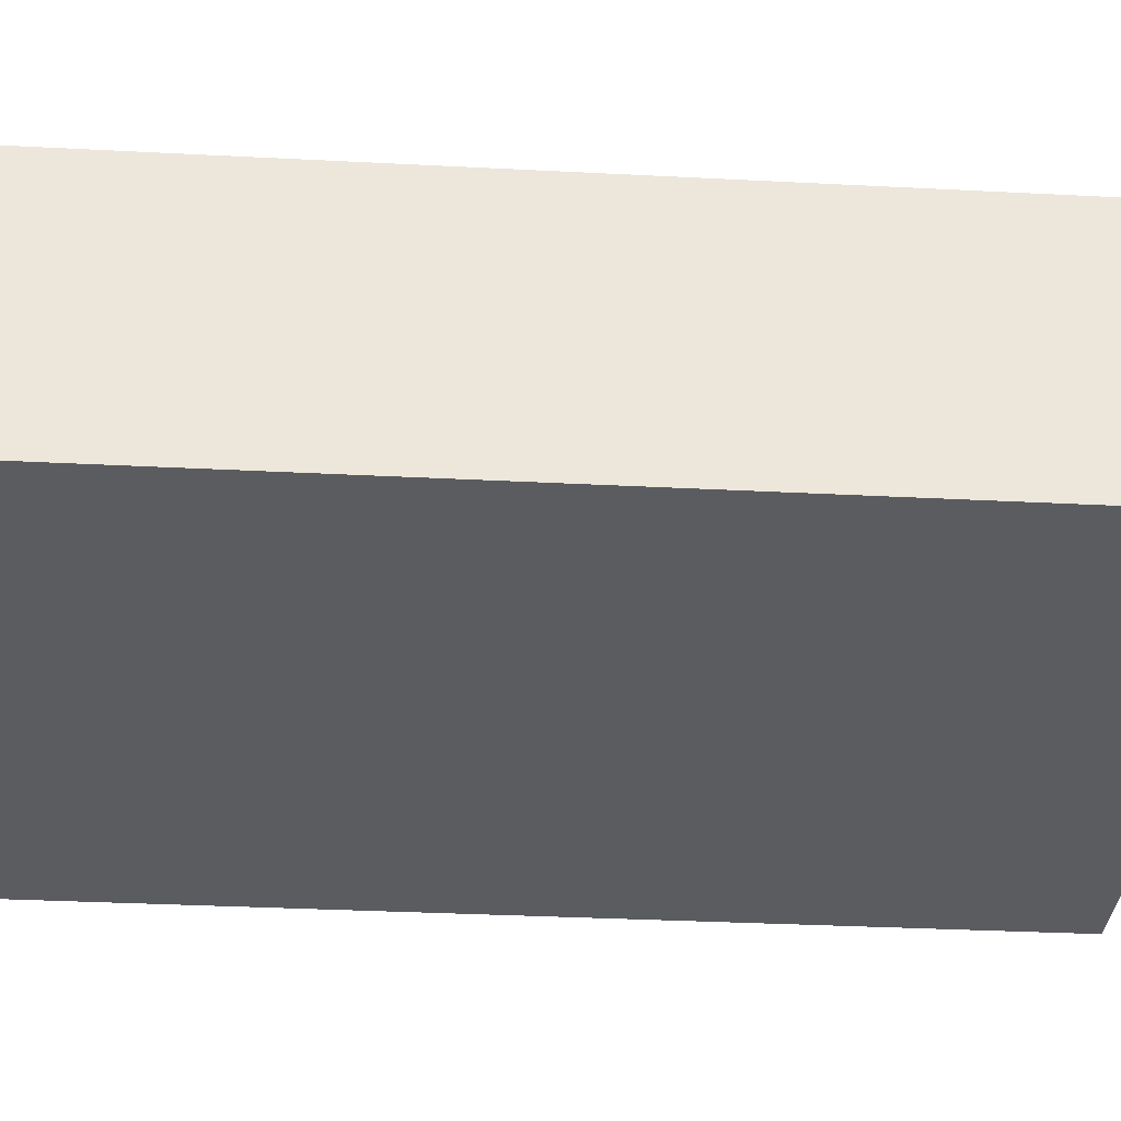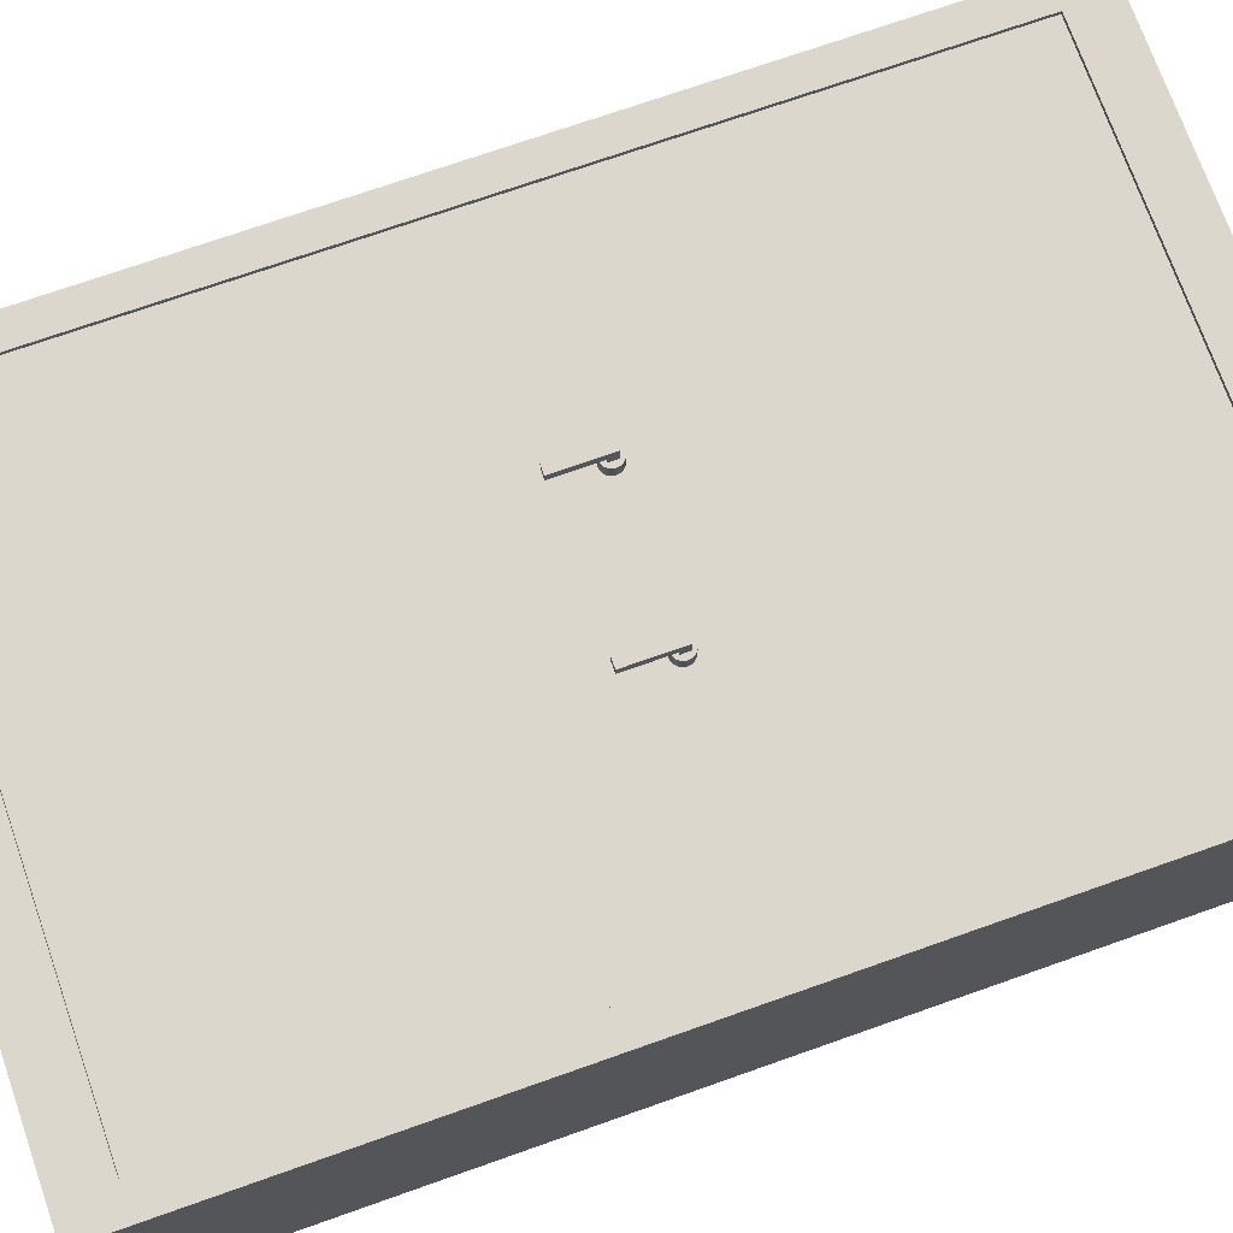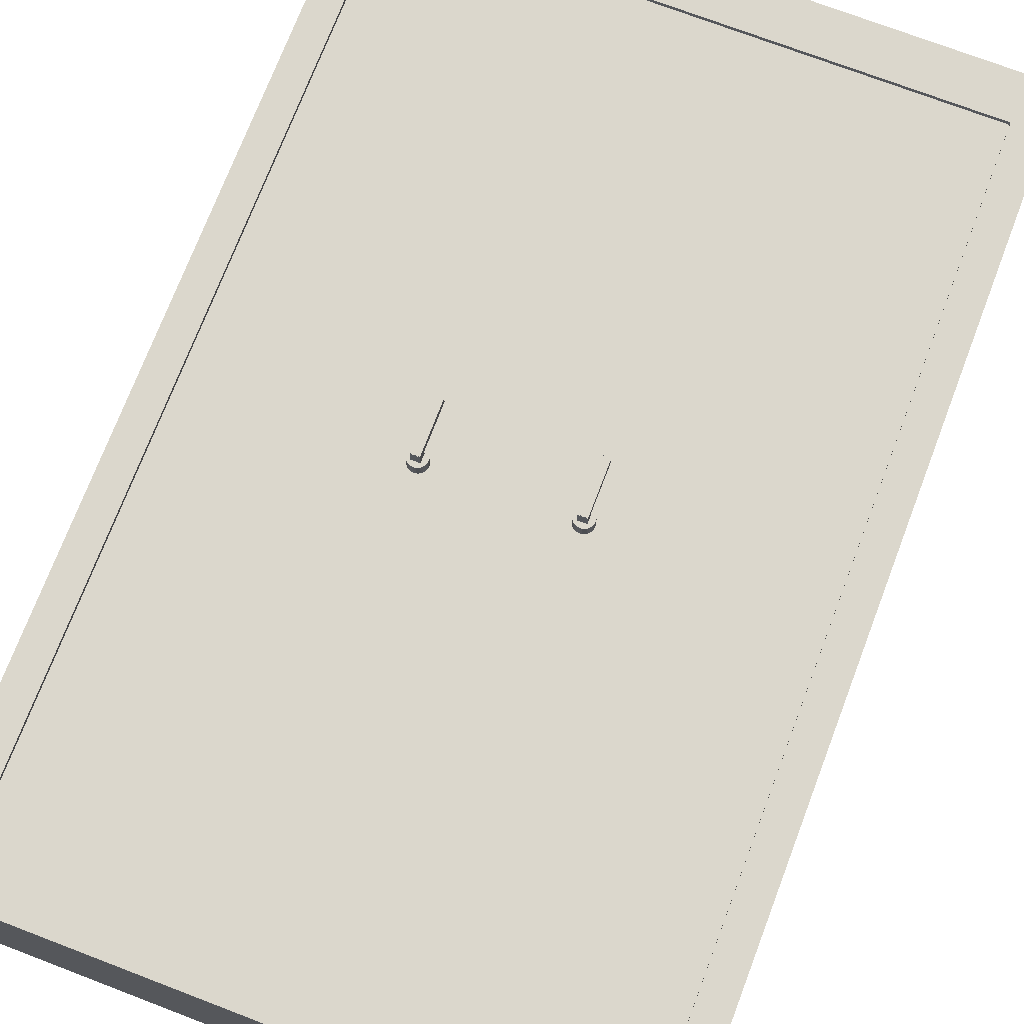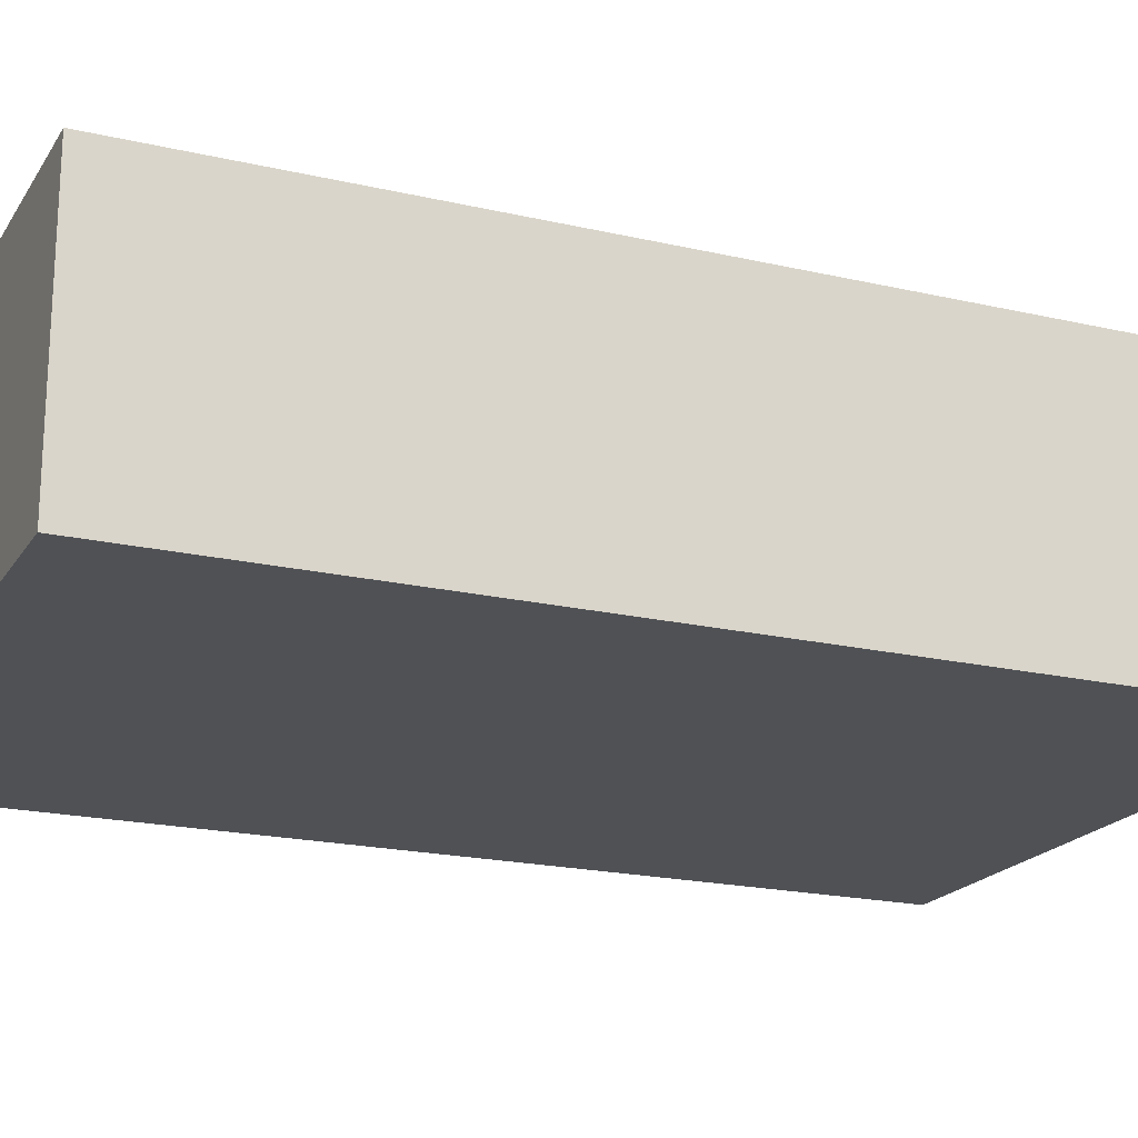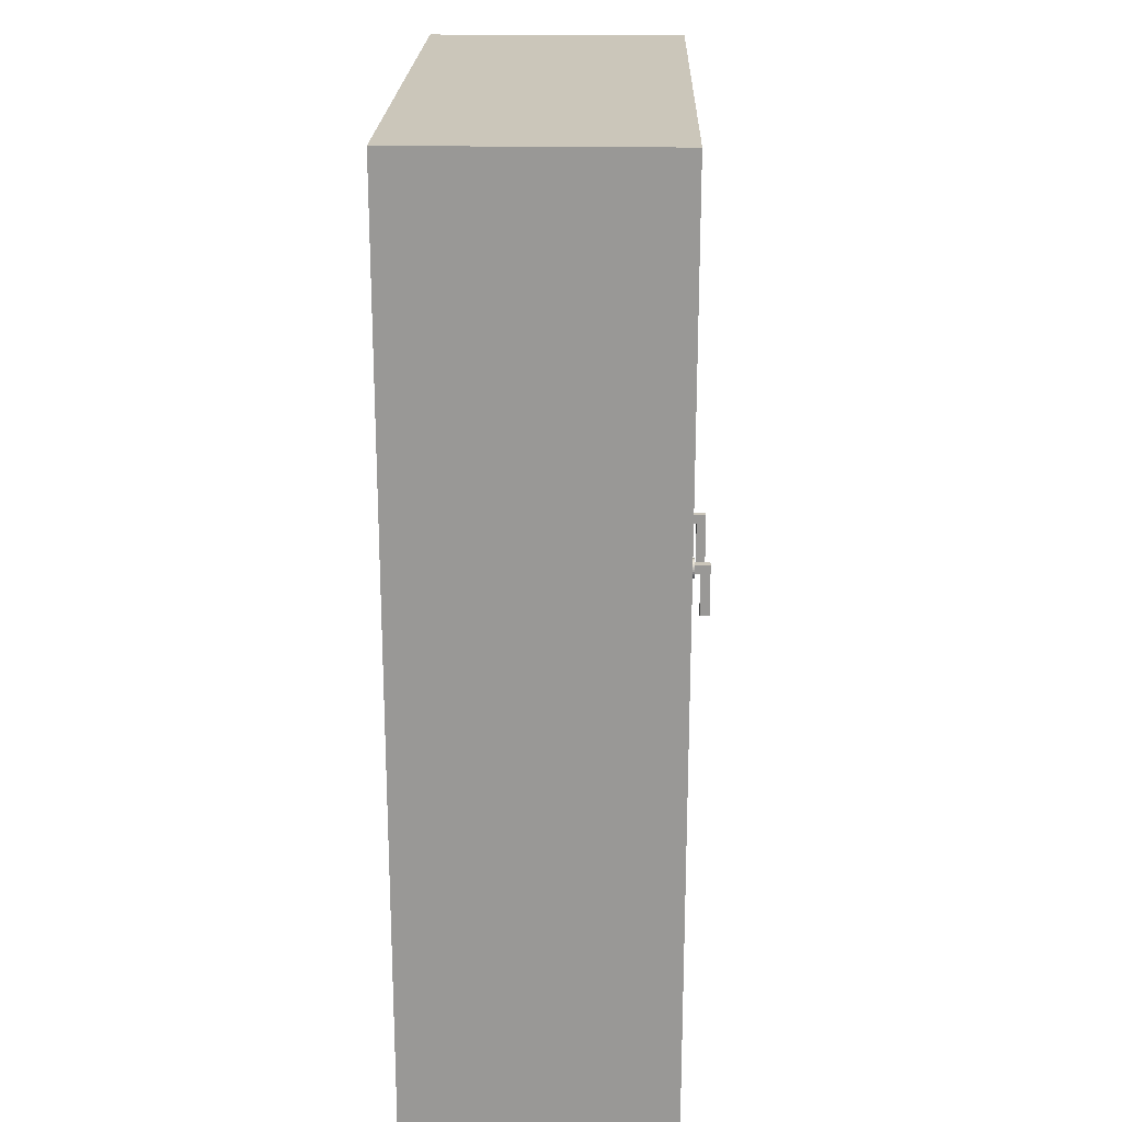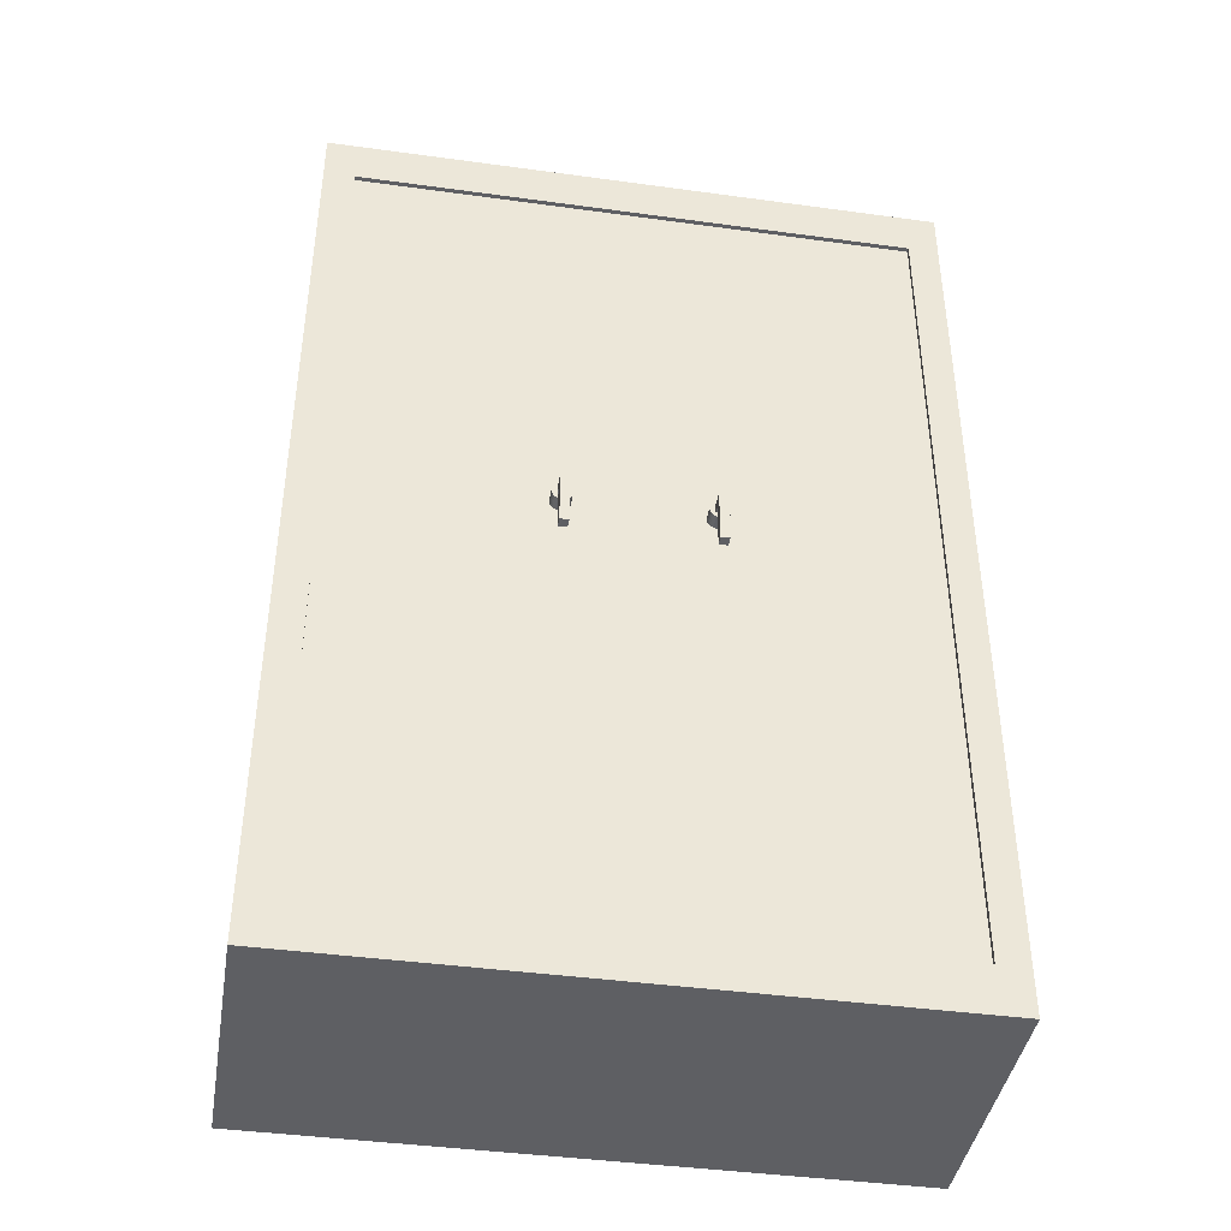
<metadata>
{"format":"obj","ext":"obj","renderer":"f3d","projection":"perspective","resolution":1024,"background":"white","views":[{"elev":-33.8,"azim":86.0,"up":"+Z"},{"elev":72.8,"azim":70.6,"up":"+Z"},{"elev":73.2,"azim":-159.1,"up":"+Z"},{"elev":-19.8,"azim":66.7,"up":"+Z"},{"elev":21.2,"azim":-88.4,"up":"+Y"},{"elev":-41.6,"azim":-9.4,"up":"+Y"}]}
</metadata>
<code>
o Cube.002_Cube.039
v 433.7 15.66 -135.2
v 433.7 17.17 -135.2
v 433.9 15.66 -135.2
v 433.9 17.17 -135.2
v 433.7 15.66 -134.9
v 433.7 17.17 -134.9
v 433.9 15.66 -134.9
v 433.9 17.17 -134.9
v 433.7 16.93 -134.9
v 433.7 17.18 -134.9
v 433.9 16.93 -134.9
v 433.9 17.18 -134.9
v 429.6 15.66 -135.2
v 429.6 17.17 -135.2
v 429.9 15.66 -135.2
v 429.9 17.17 -135.2
v 429.6 15.66 -134.9
v 429.6 17.17 -134.9
v 429.9 15.66 -134.9
v 429.9 17.17 -134.9
v 429.6 16.93 -134.9
v 429.6 17.18 -134.9
v 429.9 16.93 -134.9
v 429.9 17.18 -134.9
v 434.1 17.05 -135.3
v 434.1 16.99 -135.3
v 434 16.94 -135.3
v 434 16.89 -135.3
v 434 16.85 -135.3
v 433.9 16.82 -135.3
v 433.9 16.79 -135.3
v 433.8 16.77 -135.3
v 433.8 16.77 -135.3
v 433.7 16.77 -135.3
v 433.7 16.79 -135.3
v 433.6 16.82 -135.3
v 433.6 16.85 -135.3
v 433.6 16.89 -135.3
v 433.5 16.94 -135.3
v 433.5 16.99 -135.3
v 433.5 17.05 -135.3
v 433.5 17.1 -135.3
v 433.5 17.16 -135.3
v 433.6 17.2 -135.3
v 433.6 17.25 -135.3
v 433.6 17.28 -135.3
v 433.7 17.31 -135.3
v 433.7 17.32 -135.3
v 433.8 17.33 -135.3
v 433.8 17.32 -135.3
v 433.9 17.31 -135.3
v 433.9 17.28 -135.3
v 434 17.25 -135.3
v 434 17.2 -135.3
v 434 17.16 -135.3
v 434.1 17.1 -135.3
v 430 17.05 -135.3
v 430 16.99 -135.3
v 430 16.94 -135.3
v 430 16.89 -135.3
v 429.9 16.85 -135.3
v 429.9 16.82 -135.3
v 429.8 16.79 -135.3
v 429.8 16.77 -135.3
v 429.7 16.77 -135.3
v 429.7 16.77 -135.3
v 429.6 16.79 -135.3
v 429.6 16.82 -135.3
v 429.5 16.85 -135.3
v 429.5 16.89 -135.3
v 429.5 16.94 -135.3
v 429.5 16.99 -135.3
v 429.5 17.05 -135.3
v 429.5 17.1 -135.3
v 429.5 17.16 -135.3
v 429.5 17.2 -135.3
v 429.5 17.25 -135.3
v 429.6 17.28 -135.3
v 429.6 17.31 -135.3
v 429.7 17.32 -135.3
v 429.7 17.33 -135.3
v 429.8 17.32 -135.3
v 429.8 17.31 -135.3
v 429.9 17.28 -135.3
v 429.9 17.25 -135.3
v 430 17.2 -135.3
v 430 17.16 -135.3
v 430 17.1 -135.3
v 439.7 28.75 -135.8
v 439.7 4.16 -135.8
v 423.7 28.75 -135.8
v 423.7 4.16 -135.8
v 440.6 30.1 -135.6
v 440.6 2.814 -135.6
v 422.8 30.1 -135.6
v 422.8 2.814 -135.6
v 440.6 30.1 -143.3
v 440.6 2.814 -143.3
v 422.8 30.1 -143.3
v 422.8 2.814 -143.3
v 439.7 4.16 -135.6
v 439.7 28.75 -135.6
v 423.7 28.75 -135.6
v 423.7 4.16 -135.6
v 429.8 17.31 -135.8
v 429.9 17.28 -135.8
v 430 16.94 -135.8
v 430 16.99 -135.8
v 429.8 17.32 -135.8
v 429.9 16.85 -135.8
v 429.5 16.89 -135.8
v 429.5 16.94 -135.8
v 429.9 16.82 -135.8
v 429.5 16.99 -135.8
v 429.5 17.16 -135.8
v 429.7 17.33 -135.8
v 430 17.16 -135.8
v 429.5 17.2 -135.8
v 429.7 16.77 -135.8
v 429.5 16.85 -135.8
v 429.6 16.79 -135.8
v 429.7 16.77 -135.8
v 429.9 17.25 -135.8
v 430 17.2 -135.8
v 429.5 17.05 -135.8
v 430 17.05 -135.8
v 429.8 16.77 -135.8
v 430 16.89 -135.8
v 429.8 16.79 -135.8
v 429.6 17.31 -135.8
v 429.6 17.28 -135.8
v 429.7 17.32 -135.8
v 429.5 17.25 -135.8
v 429.5 17.1 -135.8
v 429.6 16.82 -135.8
v 430 17.1 -135.8
v 433.9 17.31 -135.8
v 433.9 17.28 -135.8
v 434 16.94 -135.8
v 434.1 16.99 -135.8
v 433.8 17.32 -135.8
v 434 16.85 -135.8
v 433.6 16.89 -135.8
v 433.5 16.94 -135.8
v 433.9 16.82 -135.8
v 433.5 16.99 -135.8
v 433.5 17.16 -135.8
v 433.8 17.33 -135.8
v 434 17.16 -135.8
v 433.6 17.2 -135.8
v 433.7 16.77 -135.8
v 433.6 16.85 -135.8
v 433.7 16.79 -135.8
v 433.8 16.77 -135.8
v 434 17.25 -135.8
v 434 17.2 -135.8
v 433.5 17.05 -135.8
v 434.1 17.05 -135.8
v 433.8 16.77 -135.8
v 434 16.89 -135.8
v 433.9 16.79 -135.8
v 433.7 17.31 -135.8
v 433.6 17.28 -135.8
v 433.7 17.32 -135.8
v 433.6 17.25 -135.8
v 433.5 17.1 -135.8
v 433.6 16.82 -135.8
v 434.1 17.1 -135.8
v 429.6 16.93 -135.3
v 429.6 17.18 -135.3
v 429.9 17.18 -135.3
v 429.9 16.93 -135.3
v 429.9 16.93 -135.2
v 429.9 17.17 -134.9
v 429.6 17.17 -134.9
v 429.6 16.93 -135.2
v 429.9 16.93 -135.1
v 429.6 16.93 -134.9
v 429.9 17.17 -134.9
v 429.9 17.08 -135.2
v 429.9 17.17 -134.9
v 429.6 17.03 -135.2
v 429.6 17.08 -134.9
v 429.6 17.17 -134.9
v 433.7 16.93 -135.3
v 433.7 17.18 -135.3
v 433.9 17.18 -135.3
v 433.9 16.93 -135.3
v 433.9 16.93 -135.2
v 433.9 17.17 -134.9
v 433.7 17.17 -134.9
v 433.7 16.93 -135.2
v 433.7 16.93 -134.9
v 433.9 17.17 -134.9
v 433.9 17.08 -135.2
v 433.9 17.17 -134.9
v 433.9 16.93 -135.1
v 433.7 17.03 -135.2
v 433.7 17.08 -134.9
v 433.7 17.17 -134.9
f 192 198 195
f 195 194 7
f 8 5 7
f 5 9 1
f 7 1 3
f 8 194 191
f 192 193 10
f 187 10 12
f 180 15 176
f 180 179 19
f 20 17 19
f 17 21 13
f 19 13 15
f 20 179 175
f 176 178 22
f 171 22 24
f 36 35 185
f 68 67 169
f 107 144 146
f 92 101 90
f 101 89 90
f 97 95 93
f 95 100 96
f 99 98 100
f 94 100 98
f 94 102 101
f 97 94 98
f 92 103 104
f 91 102 103
f 95 104 103
f 122 66 119
f 91 116 109
f 135 69 120
f 121 68 135
f 116 82 109
f 129 64 127
f 127 65 122
f 110 62 113
f 136 57 126
f 125 74 134
f 105 84 106
f 114 73 125
f 117 88 136
f 128 61 110
f 115 76 118
f 107 60 128
f 120 70 111
f 123 86 124
f 109 83 105
f 111 71 112
f 118 77 133
f 130 78 79
f 126 58 108
f 113 63 129
f 132 81 116
f 119 67 121
f 134 75 115
f 124 87 117
f 108 59 107
f 112 72 114
f 130 80 132
f 106 85 123
f 133 78 131
f 154 34 151
f 167 37 152
f 167 35 36
f 148 50 141
f 161 32 159
f 159 33 154
f 142 30 145
f 168 25 158
f 157 42 166
f 137 52 138
f 146 41 157
f 149 56 168
f 160 29 142
f 147 44 150
f 139 28 160
f 152 38 143
f 155 54 156
f 141 51 137
f 148 141 89
f 143 39 144
f 150 45 165
f 163 47 162
f 158 26 140
f 145 31 161
f 164 49 148
f 151 35 153
f 166 43 147
f 156 55 149
f 140 27 139
f 144 40 146
f 162 48 164
f 138 53 155
f 165 46 163
f 181 23 177
f 84 83 171
f 172 177 173
f 21 178 176
f 21 175 183
f 175 174 24
f 184 14 182
f 174 14 175
f 175 14 184
f 196 11 197
f 188 197 189
f 52 51 187
f 9 191 199
f 191 190 12
f 9 193 192
f 200 2 198
f 190 2 191
f 191 2 200
f 3 1 192
f 198 2 195
f 2 4 195
f 3 192 195
f 7 3 195
f 195 4 194
f 194 8 7
f 8 6 5
f 5 6 9
f 6 191 9
f 9 192 1
f 7 5 1
f 194 4 190
f 191 6 8
f 194 190 191
f 193 9 199
f 191 10 193
f 10 186 192
f 193 199 191
f 185 192 186
f 187 186 10
f 15 13 176
f 176 182 180
f 182 14 180
f 14 16 180
f 19 15 180
f 180 16 179
f 179 20 19
f 20 18 17
f 17 18 21
f 18 175 21
f 21 176 13
f 19 17 13
f 179 16 174
f 175 18 20
f 179 174 175
f 178 21 183
f 175 22 178
f 22 170 176
f 178 183 175
f 169 176 170
f 171 170 22
f 27 26 188
f 26 25 188
f 25 56 187
f 56 55 187
f 55 54 187
f 188 185 33
f 185 38 37
f 187 188 25
f 29 28 188
f 28 27 188
f 31 30 188
f 30 29 188
f 33 32 188
f 32 31 188
f 35 34 185
f 34 33 185
f 37 36 185
f 59 58 172
f 58 57 172
f 57 88 171
f 88 87 171
f 87 86 171
f 172 169 65
f 169 70 69
f 171 172 57
f 61 60 172
f 60 59 172
f 63 62 172
f 62 61 172
f 65 64 172
f 64 63 172
f 67 66 169
f 66 65 169
f 69 68 169
f 90 89 158
f 90 158 140
f 125 91 92
f 114 125 92
f 90 140 139
f 90 139 160
f 112 114 92
f 111 112 92
f 92 90 129
f 90 160 142
f 90 142 145
f 120 111 92
f 135 120 92
f 90 145 161
f 90 161 159
f 121 135 92
f 119 121 92
f 90 159 154
f 90 154 151
f 122 119 92
f 127 122 92
f 90 151 153
f 90 153 129
f 129 127 92
f 113 129 167
f 167 129 153
f 167 152 113
f 110 113 152
f 128 110 143
f 143 110 152
f 143 144 128
f 107 128 144
f 157 126 108
f 157 108 146
f 108 107 146
f 92 104 101
f 101 102 89
f 97 99 95
f 95 99 100
f 99 97 98
f 94 96 100
f 94 93 102
f 101 104 94
f 104 96 94
f 97 93 94
f 92 91 103
f 91 89 102
f 95 96 104
f 103 102 95
f 102 93 95
f 122 65 66
f 91 125 134
f 91 134 115
f 136 126 89
f 117 136 89
f 91 115 118
f 91 118 133
f 124 117 89
f 123 124 89
f 89 91 105
f 91 133 131
f 91 131 130
f 106 123 89
f 105 106 89
f 91 130 132
f 91 132 116
f 109 105 91
f 135 68 69
f 121 67 68
f 116 81 82
f 129 63 64
f 127 64 65
f 110 61 62
f 136 88 57
f 125 73 74
f 105 83 84
f 114 72 73
f 117 87 88
f 128 60 61
f 115 75 76
f 107 59 60
f 120 69 70
f 123 85 86
f 109 82 83
f 111 70 71
f 118 76 77
f 130 131 78
f 126 57 58
f 113 62 63
f 132 80 81
f 119 66 67
f 134 74 75
f 124 86 87
f 108 58 59
f 112 71 72
f 130 79 80
f 106 84 85
f 133 77 78
f 154 33 34
f 167 36 37
f 167 153 35
f 148 49 50
f 161 31 32
f 159 32 33
f 142 29 30
f 168 56 25
f 157 41 42
f 137 51 52
f 146 40 41
f 149 55 56
f 160 28 29
f 147 43 44
f 139 27 28
f 152 37 38
f 155 53 54
f 141 50 51
f 126 157 166
f 126 166 147
f 168 158 89
f 149 168 89
f 89 126 162
f 126 147 150
f 126 150 165
f 156 149 89
f 155 156 89
f 126 165 163
f 126 163 162
f 138 155 89
f 137 138 89
f 89 162 164
f 141 137 89
f 89 164 148
f 143 38 39
f 150 44 45
f 163 46 47
f 158 25 26
f 145 30 31
f 164 48 49
f 151 34 35
f 166 42 43
f 156 54 55
f 140 26 27
f 144 39 40
f 162 47 48
f 138 52 53
f 165 45 46
f 177 172 171
f 171 24 177
f 24 181 177
f 71 70 169
f 170 171 81
f 171 86 85
f 71 169 72
f 169 170 74
f 73 169 74
f 73 72 169
f 75 74 170
f 77 76 170
f 76 75 170
f 79 78 170
f 78 77 170
f 81 80 170
f 80 79 170
f 83 82 171
f 82 81 171
f 85 84 171
f 176 169 172
f 177 23 173
f 173 176 172
f 174 23 181
f 24 22 175
f 174 181 24
f 182 176 184
f 176 21 184
f 21 175 184
f 174 16 14
f 197 188 187
f 187 12 197
f 12 196 197
f 192 185 188
f 197 11 189
f 189 192 188
f 39 38 185
f 186 187 49
f 187 54 53
f 39 185 40
f 185 186 42
f 41 185 42
f 41 40 185
f 43 42 186
f 45 44 186
f 44 43 186
f 47 46 186
f 46 45 186
f 49 48 186
f 48 47 186
f 51 50 187
f 50 49 187
f 53 52 187
f 190 11 196
f 12 10 191
f 190 196 12
f 198 192 200
f 192 9 200
f 9 191 200
f 190 4 2
l 16 23
l 16 173
l 176 14
l 4 11
l 4 189
l 2 192

</code>
